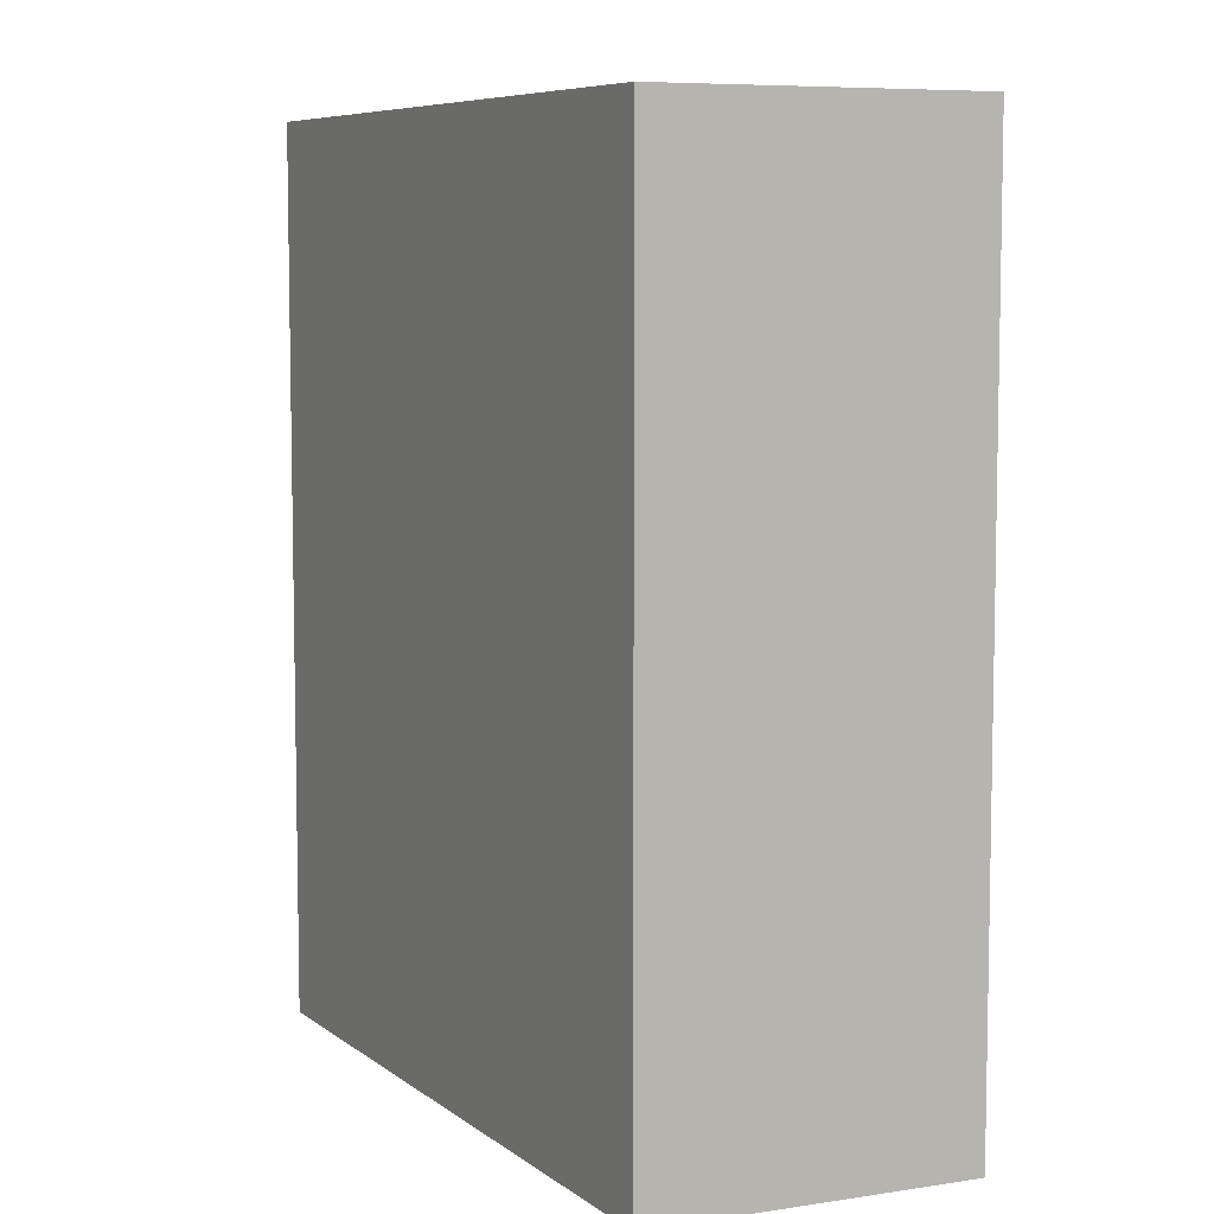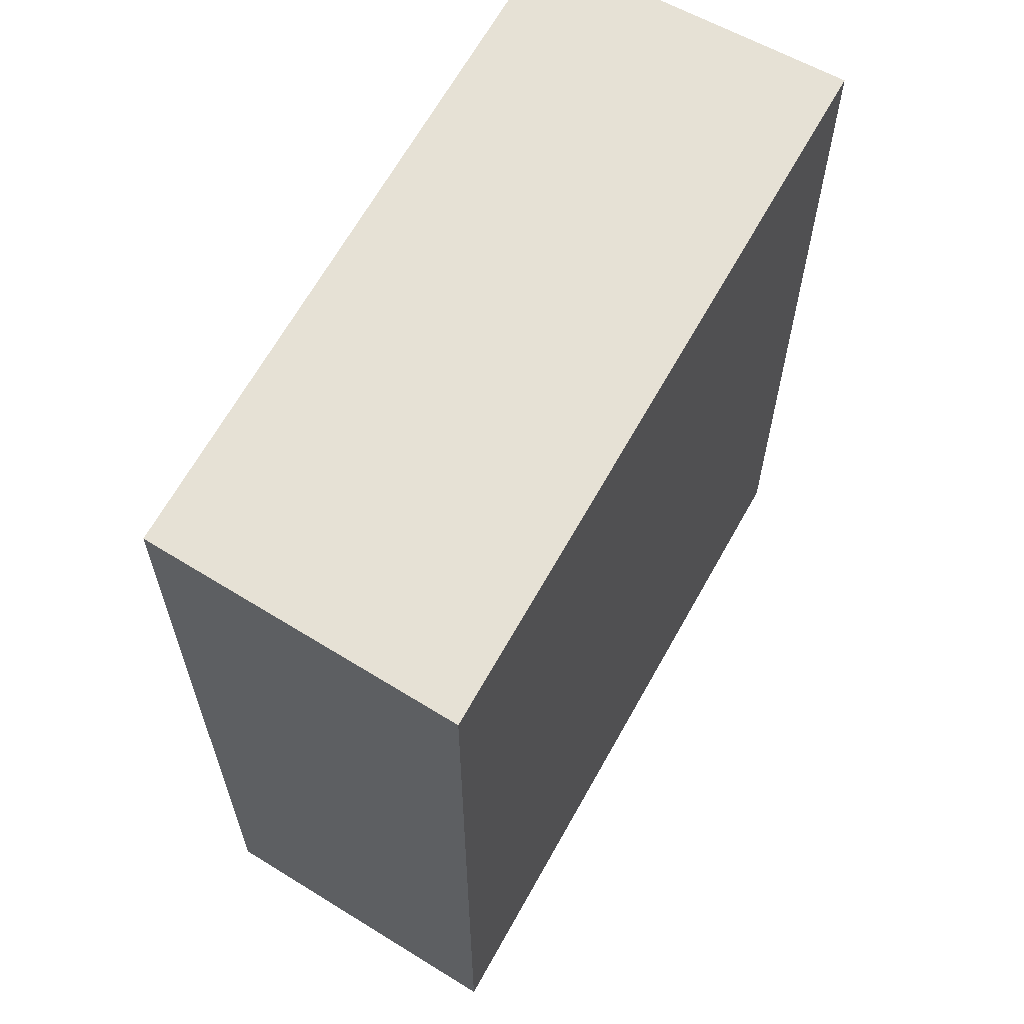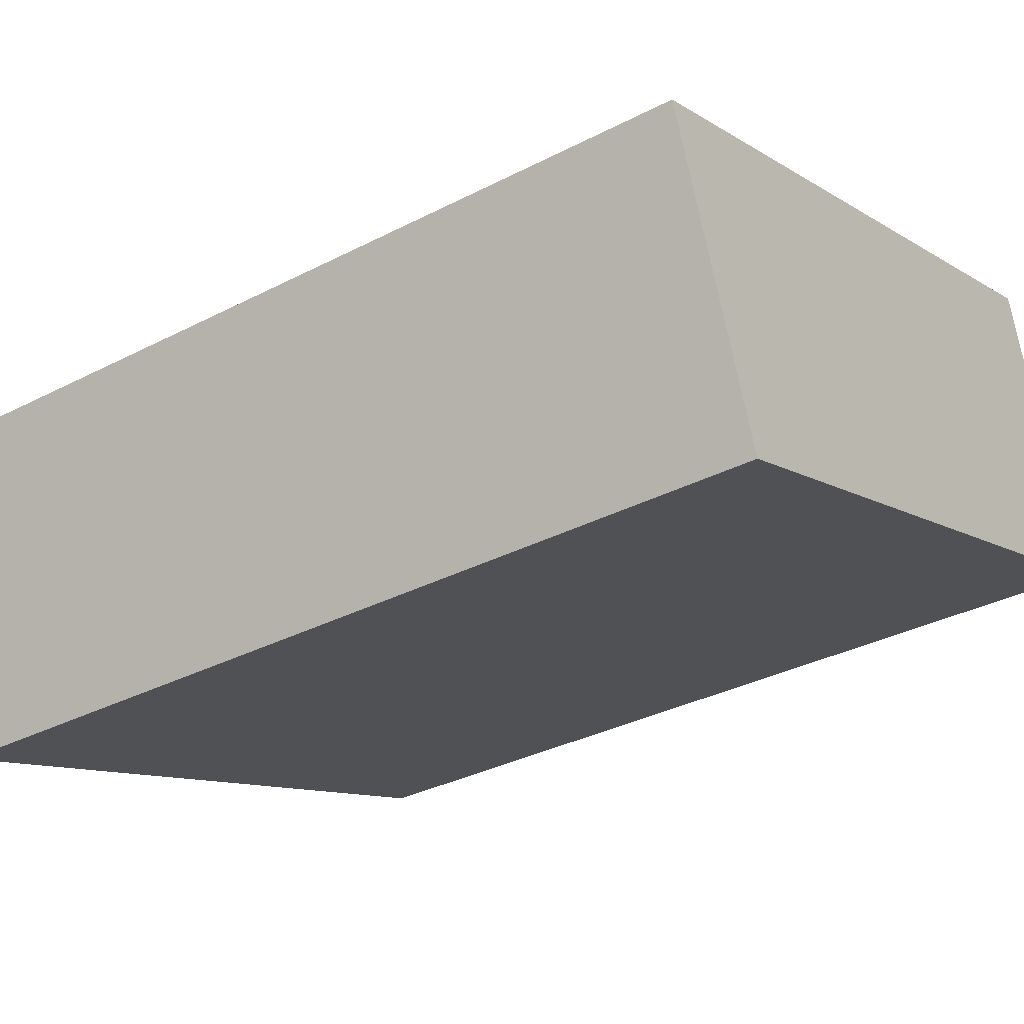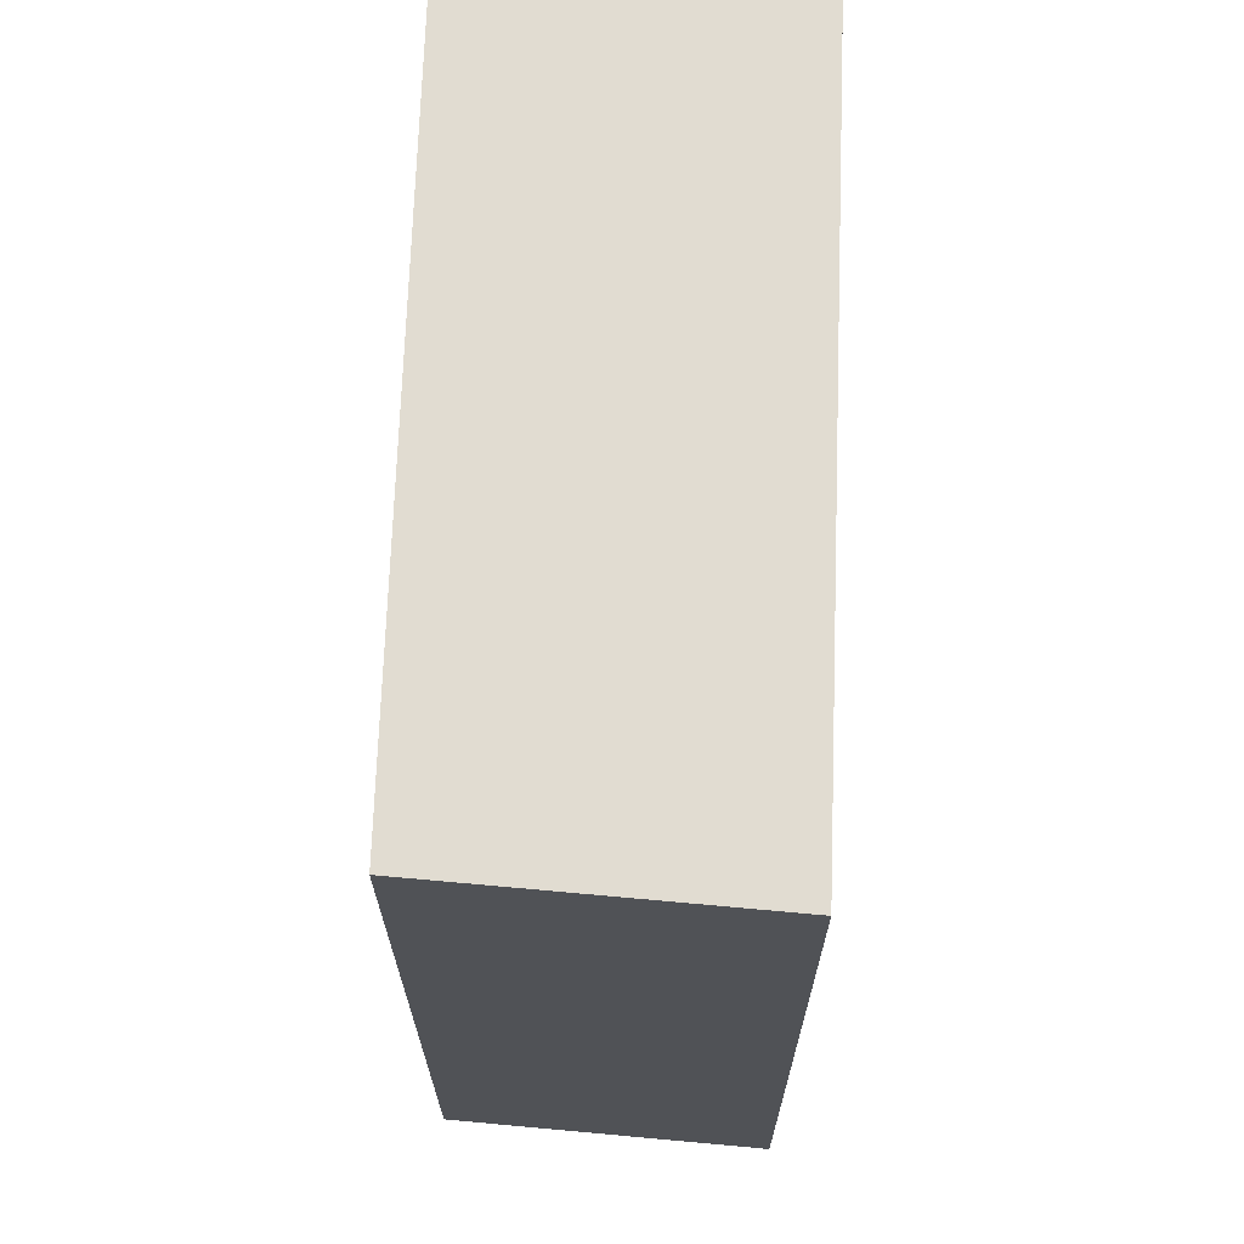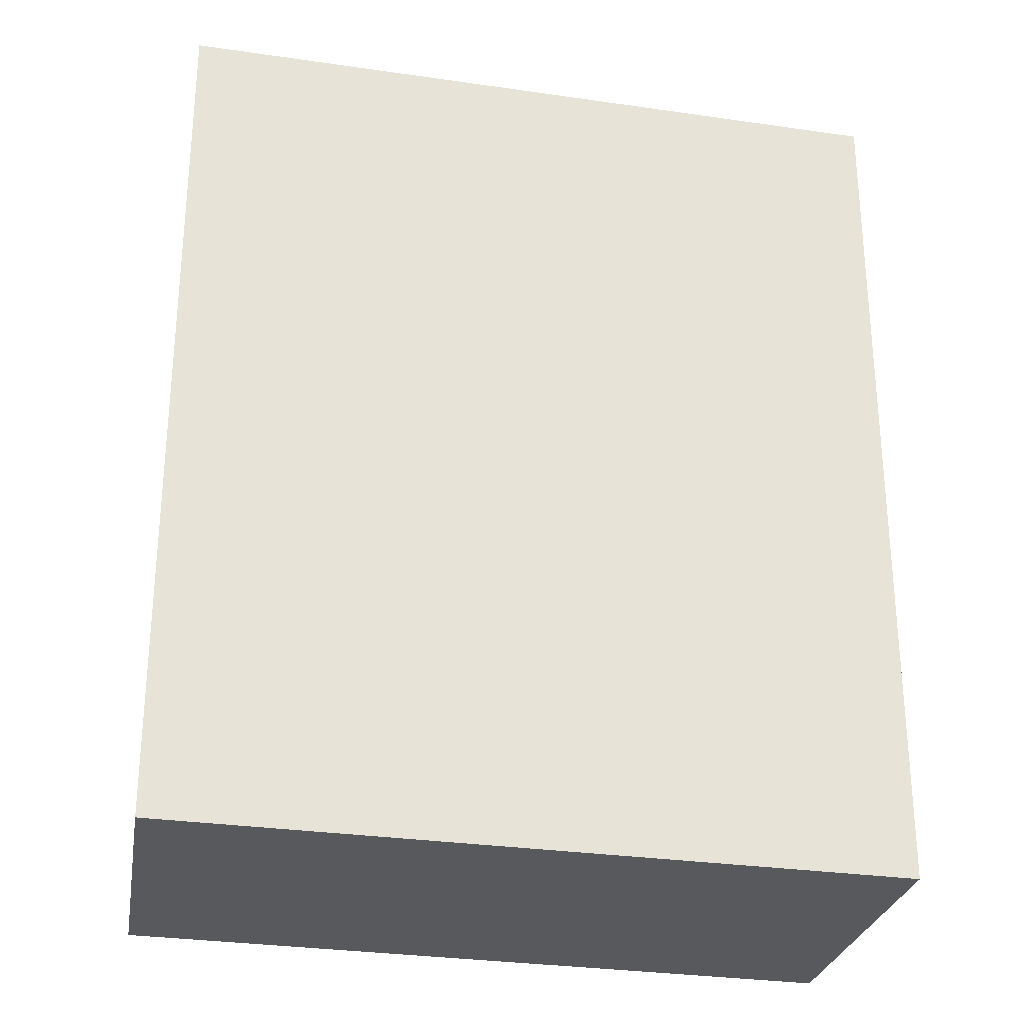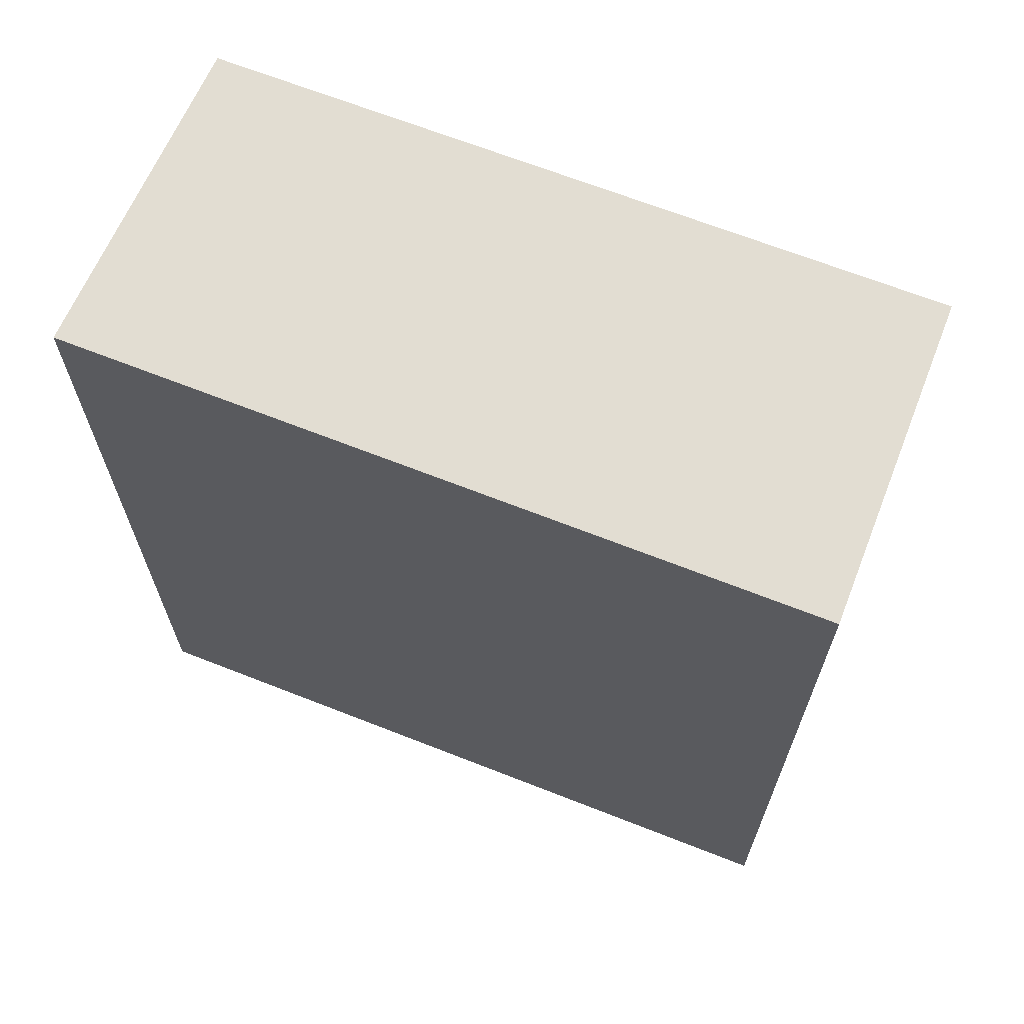
<metadata>
{"format":"obj","ext":"obj","renderer":"f3d","projection":"perspective","resolution":1024,"background":"white","views":[{"elev":7.2,"azim":-98.0,"up":"+Y"},{"elev":64.4,"azim":-42.0,"up":"+Y"},{"elev":-33.5,"azim":125.3,"up":"+Z"},{"elev":69.3,"azim":-68.8,"up":"+Y"},{"elev":-29.2,"azim":6.8,"up":"+Y"},{"elev":68.2,"azim":40.5,"up":"+Y"}]}
</metadata>
<code>
v  2.774 3.614 -0.972
v  0.359 3.614 1.256
v  3.211 3.614 0.273
v  0 3.614 2.213e-16
v  0.359 -7.691e-17 1.256
v  3.211 -1.672e-17 0.273
v  2.774 5.952e-17 -0.972
v  0 0 0
g defaultobject
f 1 2 3
f 2 1 4
f 5 3 2
f 3 5 6
f 6 1 3
f 1 6 7
f 7 4 1
f 4 7 8
f 8 2 4
f 2 8 5
f 8 6 5
f 6 8 7

</code>
